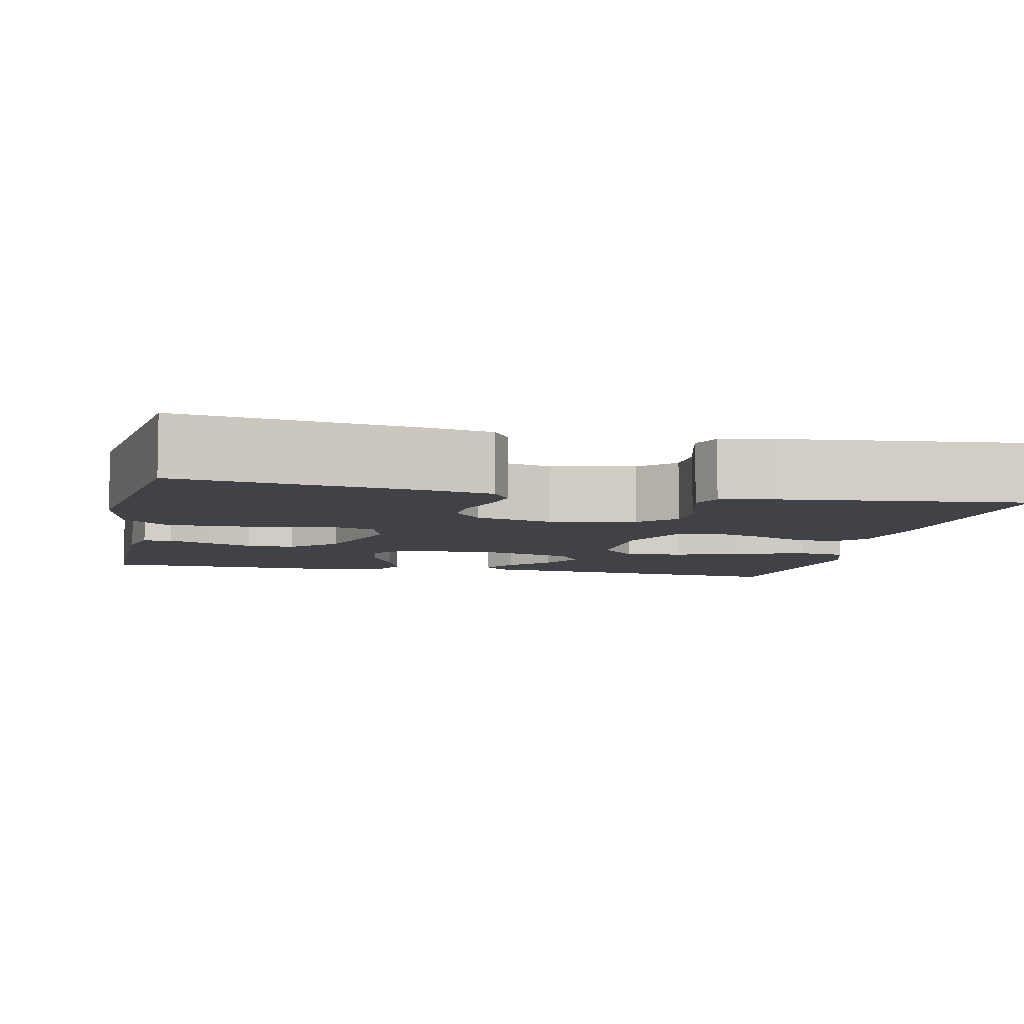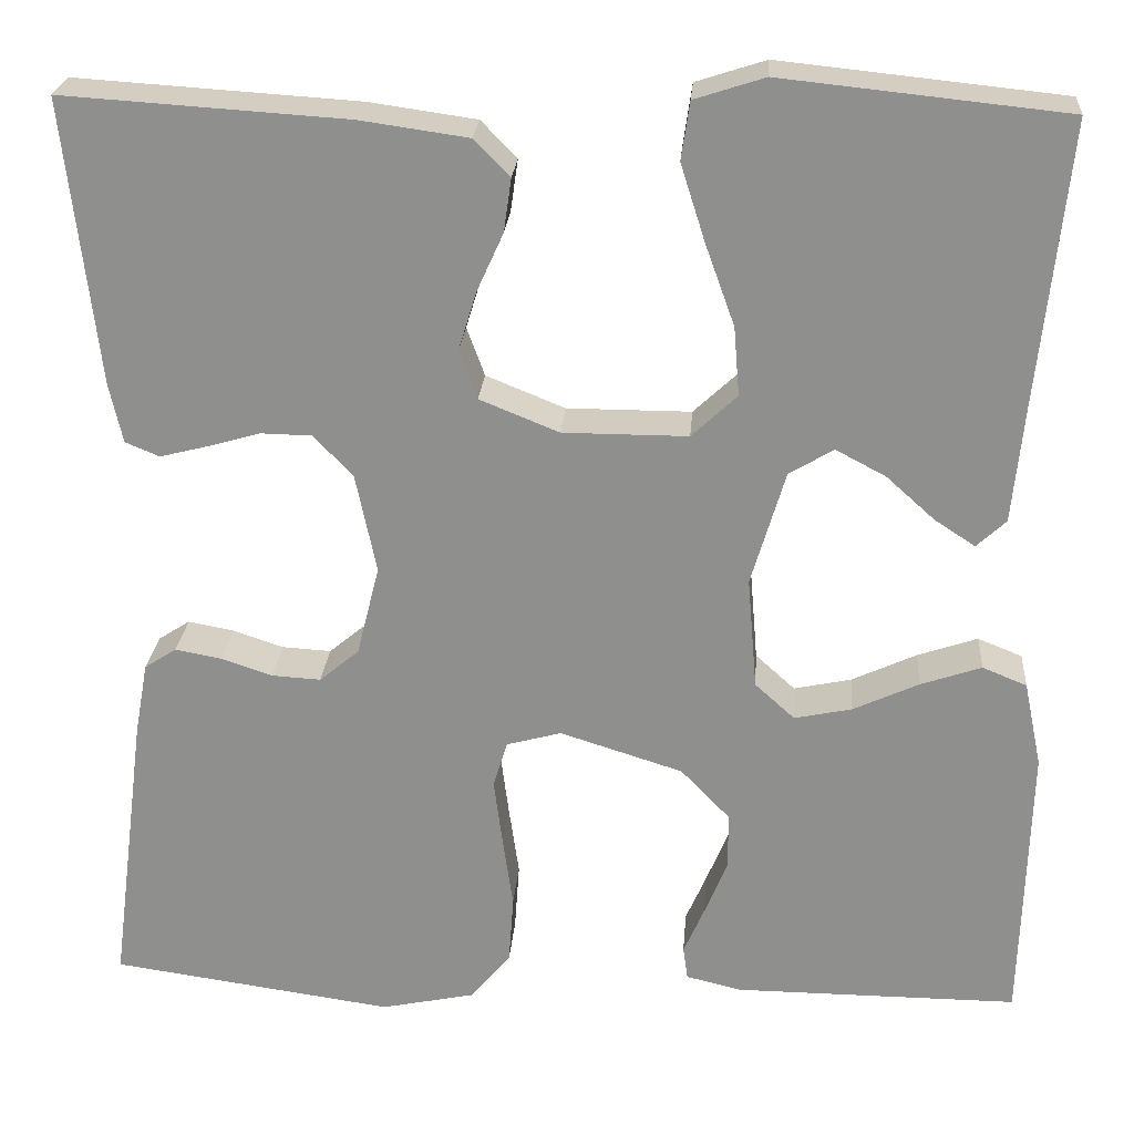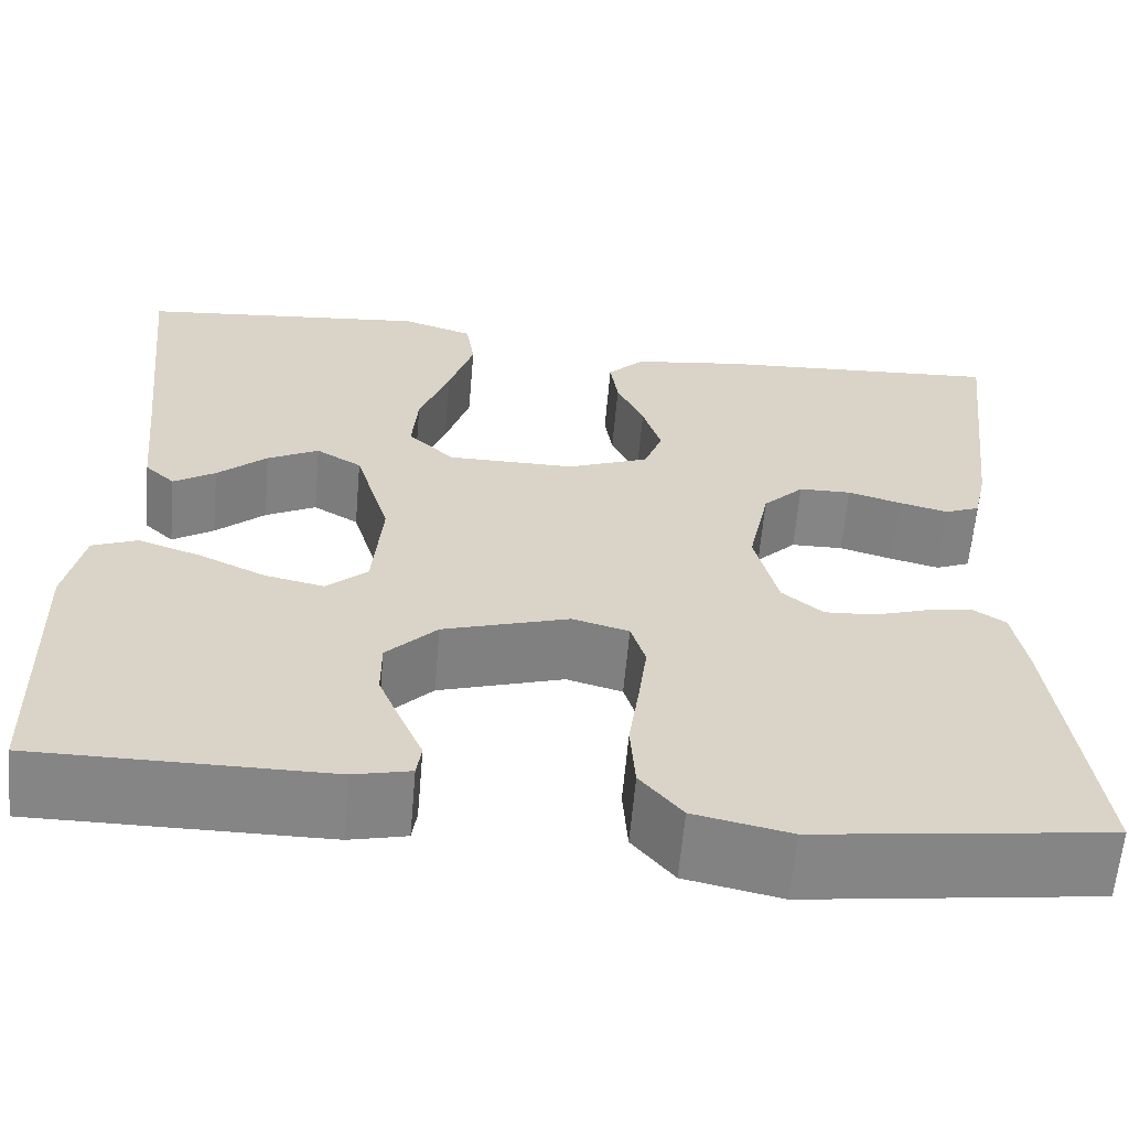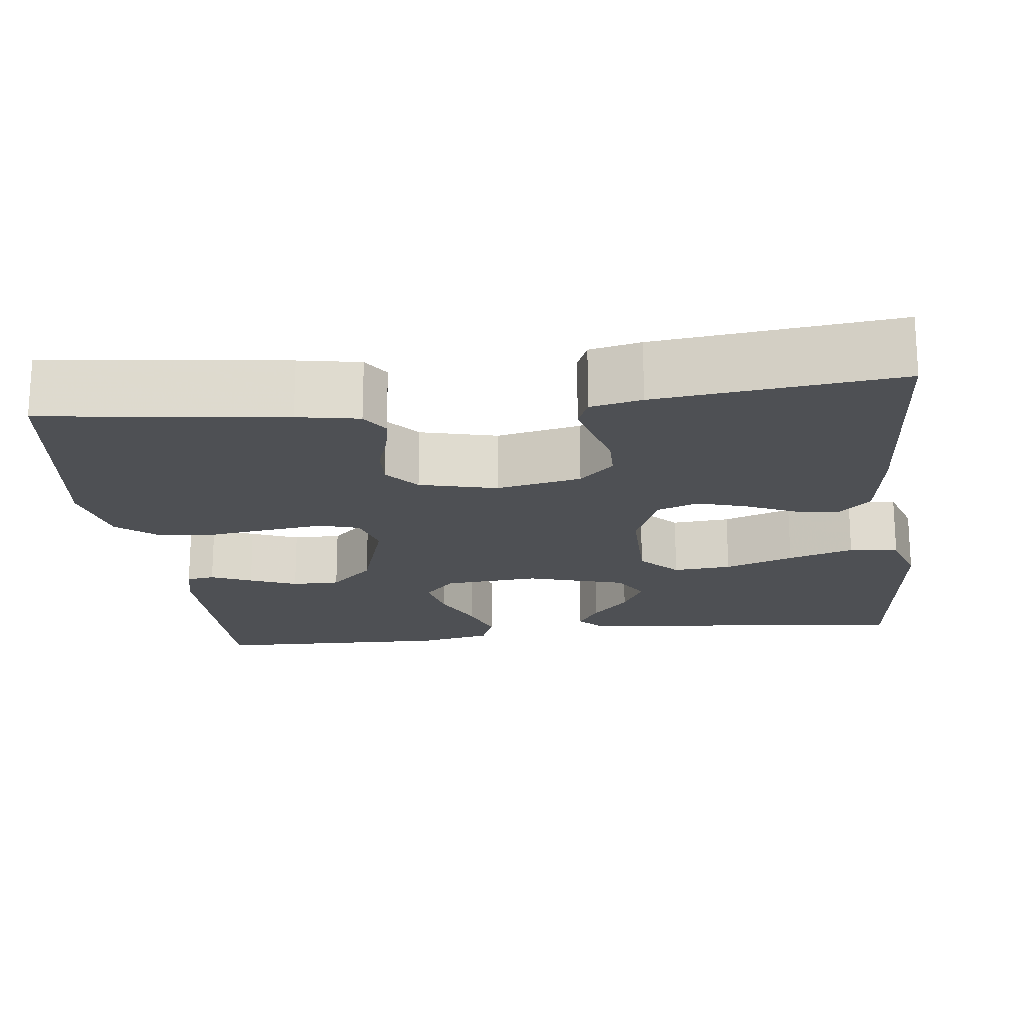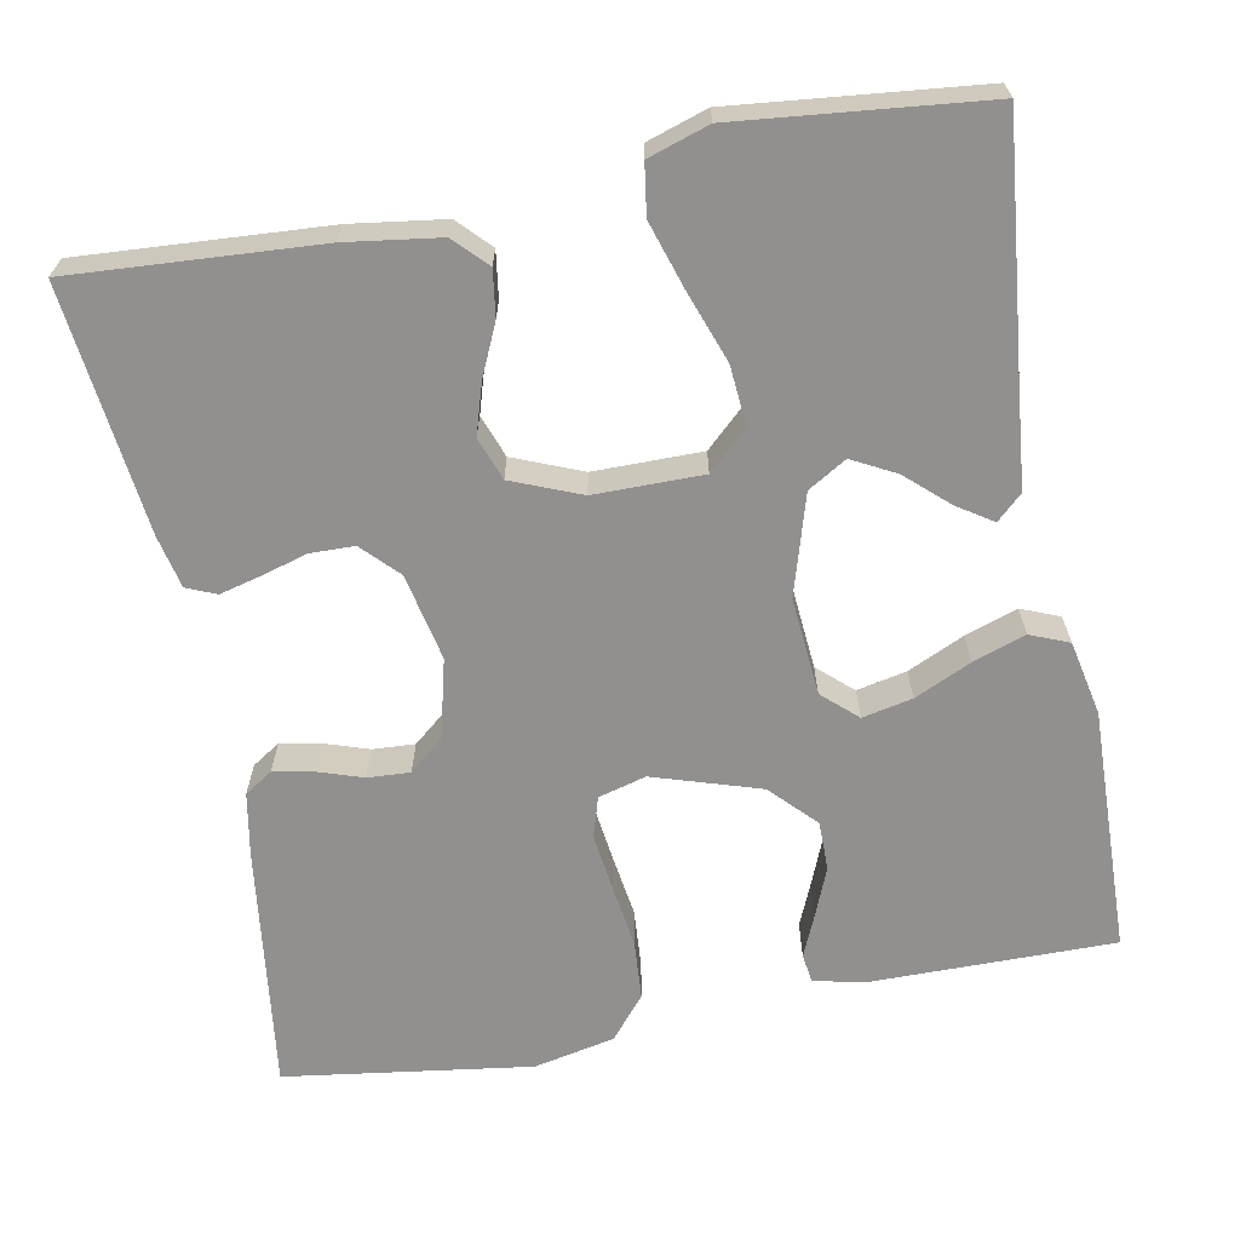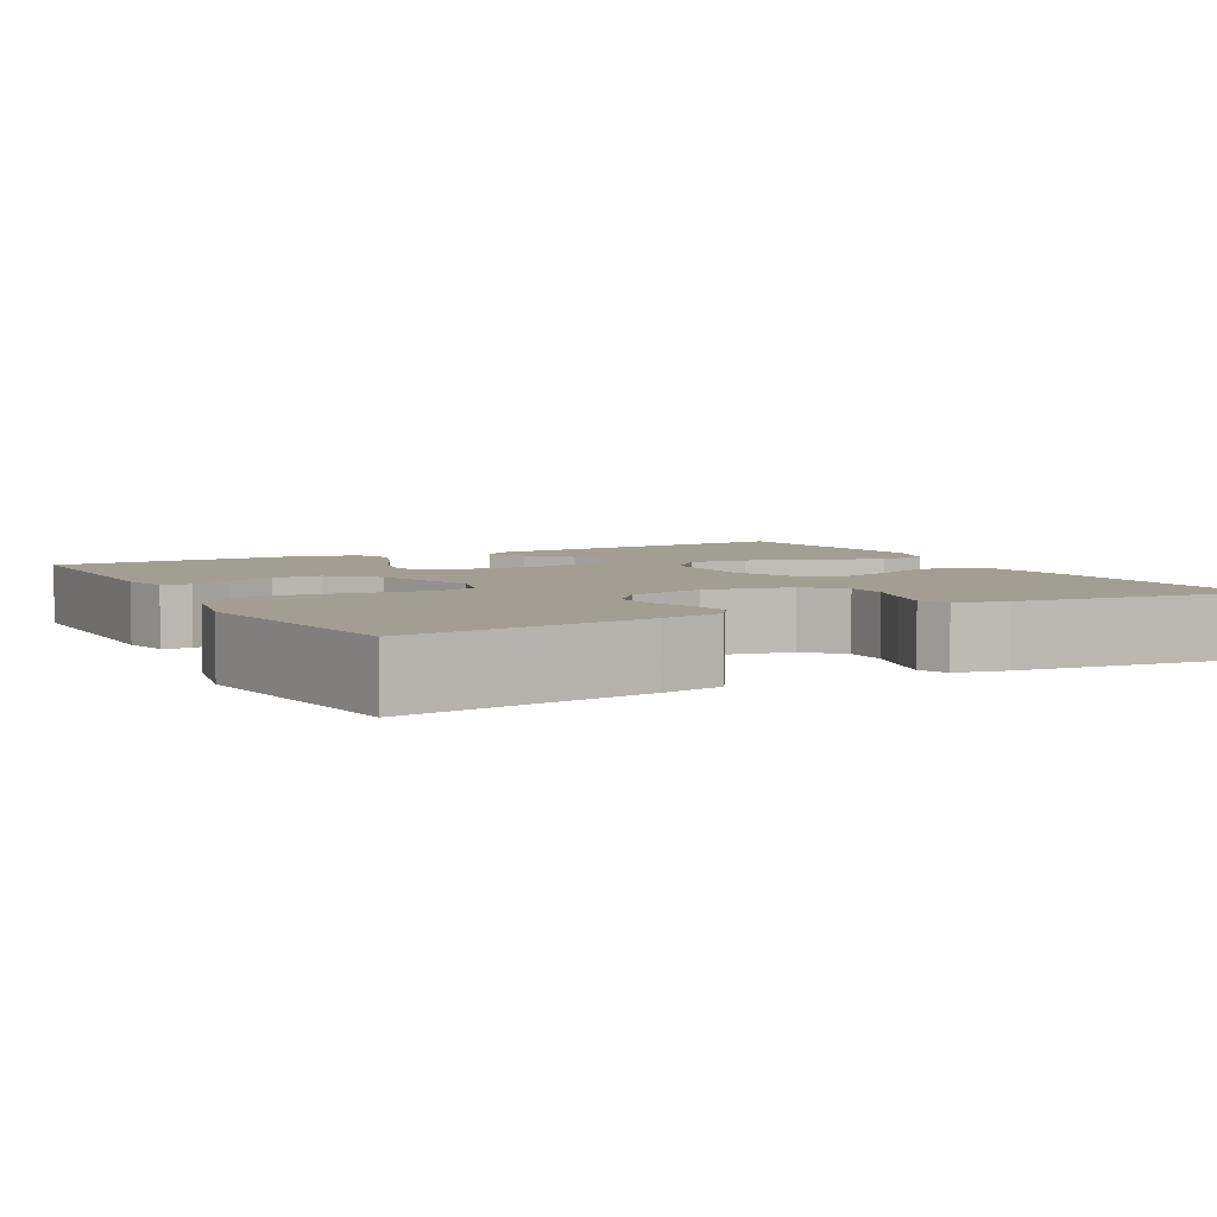
<metadata>
{"format":"obj","ext":"obj","renderer":"f3d","projection":"perspective","resolution":1024,"background":"white","views":[{"elev":-6.8,"azim":-102.3,"up":"+Y"},{"elev":24.2,"azim":4.4,"up":"+Z"},{"elev":-61.9,"azim":175.0,"up":"+Z"},{"elev":-18.8,"azim":-83.1,"up":"+Y"},{"elev":-65.7,"azim":10.7,"up":"+Y"},{"elev":5.0,"azim":-118.2,"up":"+Y"}]}
</metadata>
<code>
v 0.5 0.07 0.5
v 0.469 0.07 0.2
v 0.457 0.07 0.077
v 0.426 0.07 0.048
v 0.383 0.07 0.076
v 0.332 0.07 0.122
v 0.279 0.07 0.15
v 0.232 0.07 0.122
v 0.196 0.07 0
v 0.206 0.07 -0.119
v 0.248 0.07 -0.157
v 0.309 0.07 -0.144
v 0.378 0.07 -0.112
v 0.442 0.07 -0.09
v 0.489 0.07 -0.109
v 0.508 0.07 -0.2
v 0.5 0.07 -0.5
v 0.2 0.07 -0.499
v 0.141 0.07 -0.485
v 0.136 0.07 -0.45
v 0.158 0.07 -0.399
v 0.182 0.07 -0.34
v 0.182 0.07 -0.28
v 0.13 0.07 -0.226
v 0 0.07 -0.185
v -0.058 0.07 -0.201
v -0.073 0.07 -0.25
v -0.064 0.07 -0.32
v -0.053 0.07 -0.397
v -0.058 0.07 -0.469
v -0.101 0.07 -0.521
v -0.2 0.07 -0.542
v -0.5 0.07 -0.5
v -0.461 0.07 -0.2
v -0.447 0.07 -0.123
v -0.413 0.07 -0.101
v -0.364 0.07 -0.11
v -0.31 0.07 -0.128
v -0.258 0.07 -0.131
v -0.216 0.07 -0.096
v -0.192 0.07 0
v -0.214 0.07 0.106
v -0.256 0.07 0.149
v -0.31 0.07 0.15
v -0.365 0.07 0.134
v -0.416 0.07 0.121
v -0.452 0.07 0.136
v -0.466 0.07 0.2
v -0.5 0.07 0.5
v -0.2 0.07 0.481
v -0.086 0.07 0.465
v -0.048 0.07 0.426
v -0.056 0.07 0.37
v -0.084 0.07 0.308
v -0.103 0.07 0.246
v -0.084 0.07 0.194
v 0 0.07 0.16
v 0.132 0.07 0.16
v 0.18 0.07 0.205
v 0.174 0.07 0.278
v 0.143 0.07 0.364
v 0.117 0.07 0.446
v 0.126 0.07 0.507
v 0.2 0.07 0.531
v 0.5 0 0.5
v 0.469 0 0.2
v 0.457 0 0.077
v 0.426 0 0.048
v 0.383 0 0.076
v 0.332 0 0.122
v 0.279 0 0.15
v 0.232 0 0.122
v 0.196 0 0
v 0.206 0 -0.119
v 0.248 0 -0.157
v 0.309 0 -0.144
v 0.378 0 -0.112
v 0.442 0 -0.09
v 0.489 0 -0.109
v 0.508 0 -0.2
v 0.5 0 -0.5
v 0.2 0 -0.499
v 0.141 0 -0.485
v 0.136 0 -0.45
v 0.158 0 -0.399
v 0.182 0 -0.34
v 0.182 0 -0.28
v 0.13 0 -0.226
v 0 0 -0.185
v -0.058 0 -0.201
v -0.073 0 -0.25
v -0.064 0 -0.32
v -0.053 0 -0.397
v -0.058 0 -0.469
v -0.101 0 -0.521
v -0.2 0 -0.542
v -0.5 0 -0.5
v -0.461 0 -0.2
v -0.447 0 -0.123
v -0.413 0 -0.101
v -0.364 0 -0.11
v -0.31 0 -0.128
v -0.258 0 -0.131
v -0.216 0 -0.096
v -0.192 0 0
v -0.214 0 0.106
v -0.256 0 0.149
v -0.31 0 0.15
v -0.365 0 0.134
v -0.416 0 0.121
v -0.452 0 0.136
v -0.466 0 0.2
v -0.5 0 0.5
v -0.2 0 0.481
v -0.086 0 0.465
v -0.048 0 0.426
v -0.056 0 0.37
v -0.084 0 0.308
v -0.103 0 0.246
v -0.084 0 0.194
v 0 0 0.16
v 0.132 0 0.16
v 0.18 0 0.205
v 0.174 0 0.278
v 0.143 0 0.364
v 0.117 0 0.446
v 0.126 0 0.507
v 0.2 0 0.531
f 63 64 1 2
f 60 61 62 63
f 60 63 2 3
f 59 60 3
f 51 52 53 54
f 51 54 55
f 50 51 55
f 49 50 55 56
f 47 48 49 56
f 44 45 46 47
f 35 36 37 38
f 35 38 39
f 34 35 39
f 33 34 39
f 32 33 39 40
f 28 29 30 31
f 27 28 31 32
f 26 27 32 40
f 18 19 20 21
f 18 21 22
f 17 18 22 23
f 12 13 14 15
f 11 12 15 16
f 3 4 5 6
f 3 6 7
f 59 3 7
f 58 59 7 8
f 57 58 8 9
f 56 57 9 10
f 44 47 56
f 43 44 56
f 42 43 56 10
f 41 42 10 11
f 25 26 40 41
f 24 25 41 11
f 17 23 24
f 11 16 17 24
f 66 65 128 127
f 127 126 125 124
f 67 66 127 124
f 67 124 123
f 118 117 116 115
f 119 118 115
f 119 115 114
f 120 119 114 113
f 120 113 112 111
f 111 110 109 108
f 102 101 100 99
f 103 102 99
f 103 99 98
f 103 98 97
f 104 103 97 96
f 95 94 93 92
f 96 95 92 91
f 104 96 91 90
f 85 84 83 82
f 86 85 82
f 87 86 82 81
f 79 78 77 76
f 80 79 76 75
f 70 69 68 67
f 71 70 67
f 71 67 123
f 72 71 123 122
f 73 72 122 121
f 74 73 121 120
f 120 111 108
f 120 108 107
f 74 120 107 106
f 75 74 106 105
f 105 104 90 89
f 75 105 89 88
f 88 87 81
f 88 81 80 75
f 1 65 66 2
f 2 66 67 3
f 3 67 68 4
f 4 68 69 5
f 5 69 70 6
f 6 70 71 7
f 7 71 72 8
f 8 72 73 9
f 9 73 74 10
f 10 74 75 11
f 11 75 76 12
f 12 76 77 13
f 13 77 78 14
f 14 78 79 15
f 15 79 80 16
f 16 80 81 17
f 17 81 82 18
f 18 82 83 19
f 19 83 84 20
f 20 84 85 21
f 21 85 86 22
f 22 86 87 23
f 23 87 88 24
f 24 88 89 25
f 25 89 90 26
f 26 90 91 27
f 27 91 92 28
f 28 92 93 29
f 29 93 94 30
f 30 94 95 31
f 31 95 96 32
f 32 96 97 33
f 33 97 98 34
f 34 98 99 35
f 35 99 100 36
f 36 100 101 37
f 37 101 102 38
f 38 102 103 39
f 39 103 104 40
f 40 104 105 41
f 41 105 106 42
f 42 106 107 43
f 43 107 108 44
f 44 108 109 45
f 45 109 110 46
f 46 110 111 47
f 47 111 112 48
f 48 112 113 49
f 49 113 114 50
f 50 114 115 51
f 51 115 116 52
f 52 116 117 53
f 53 117 118 54
f 54 118 119 55
f 55 119 120 56
f 56 120 121 57
f 57 121 122 58
f 58 122 123 59
f 59 123 124 60
f 60 124 125 61
f 61 125 126 62
f 62 126 127 63
f 63 127 128 64
f 64 128 65 1

</code>
